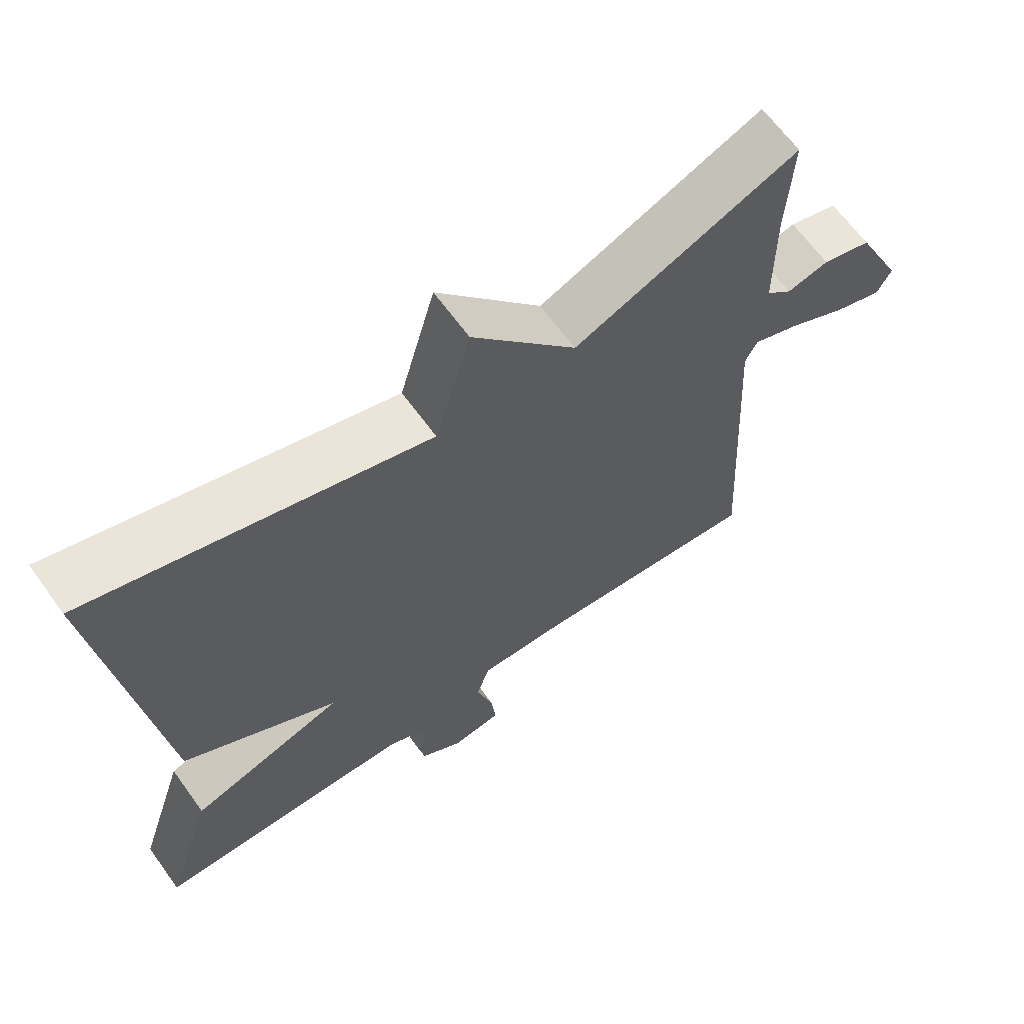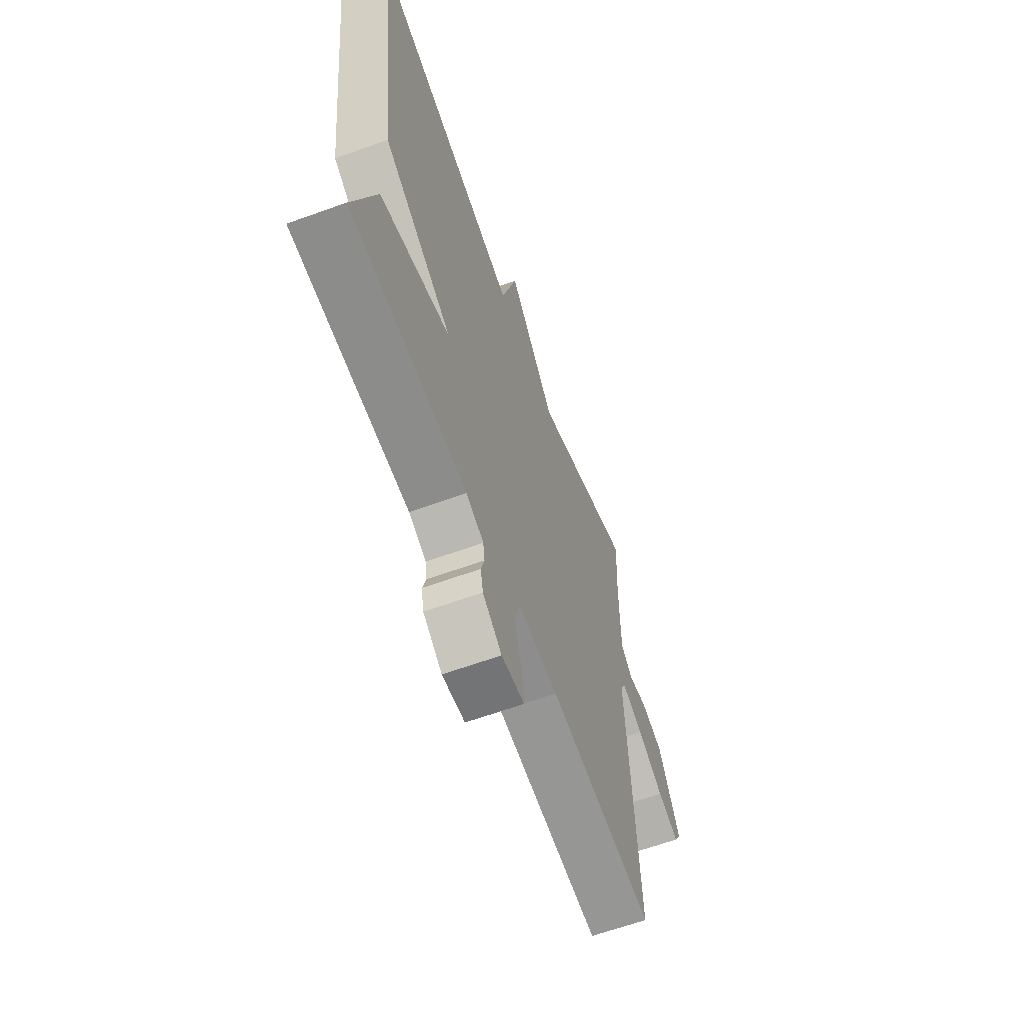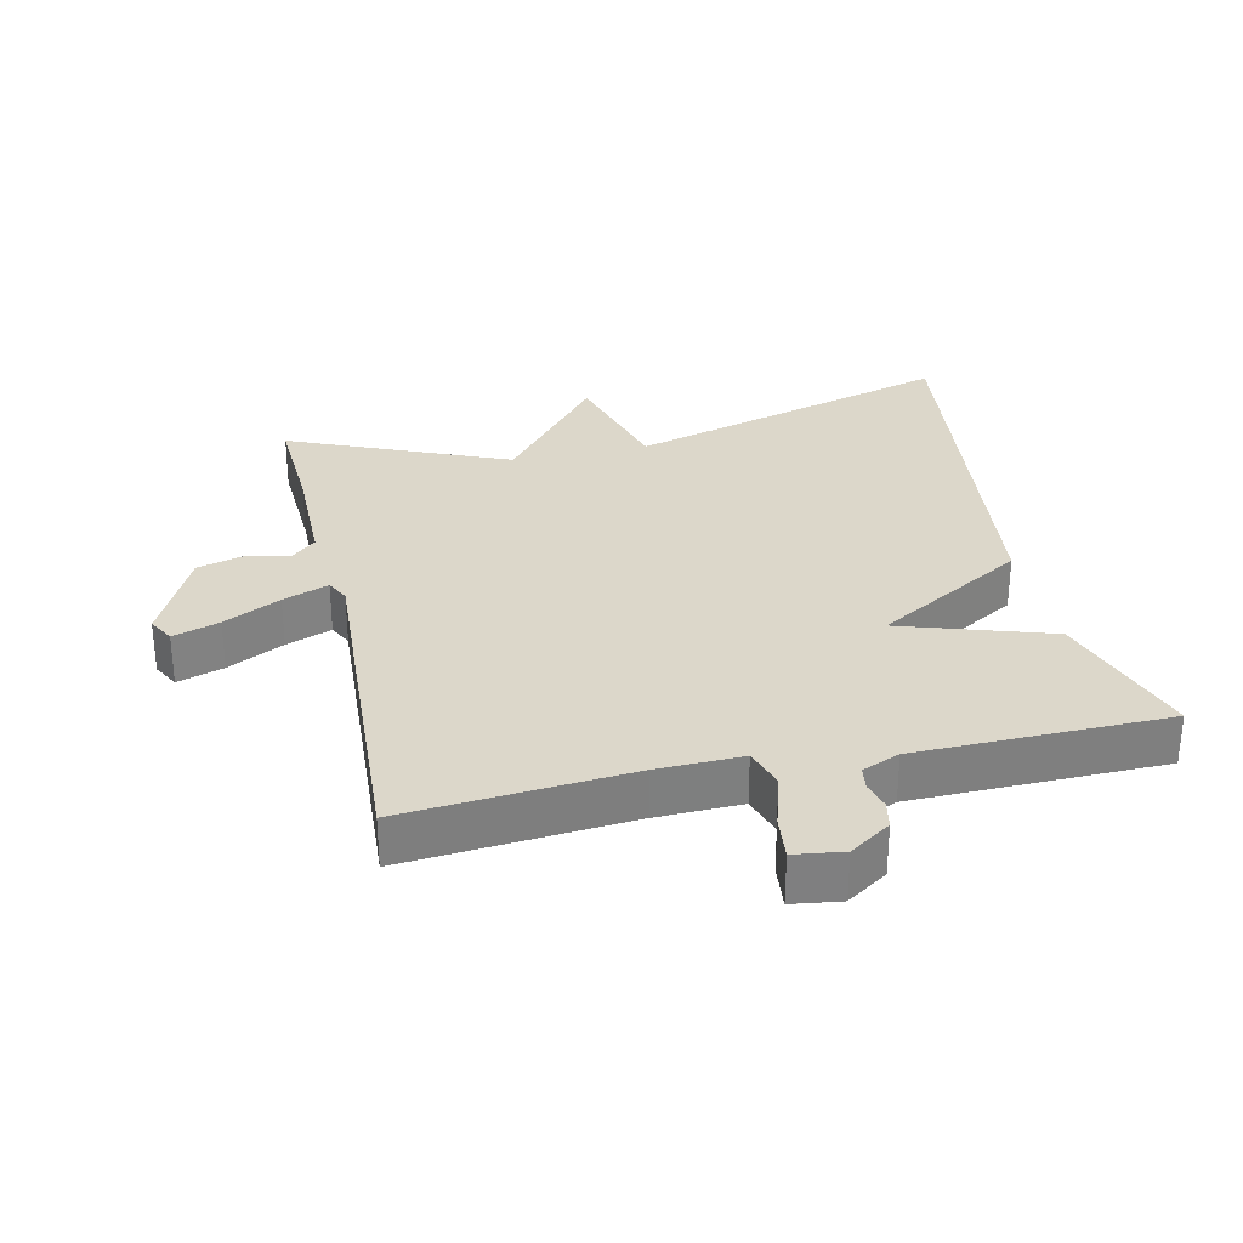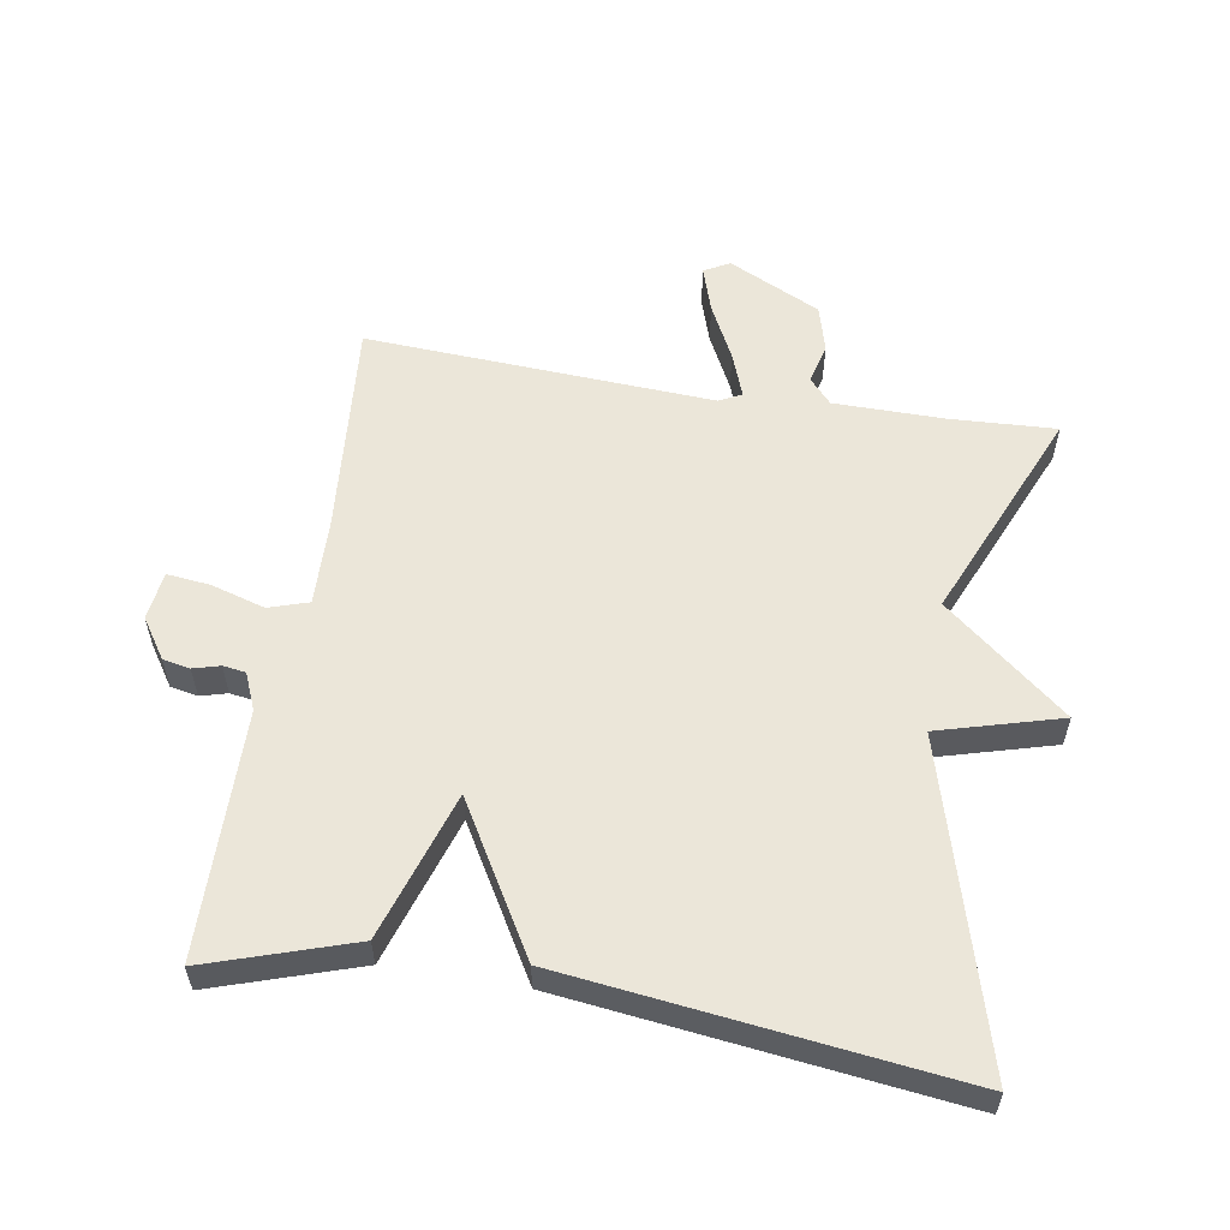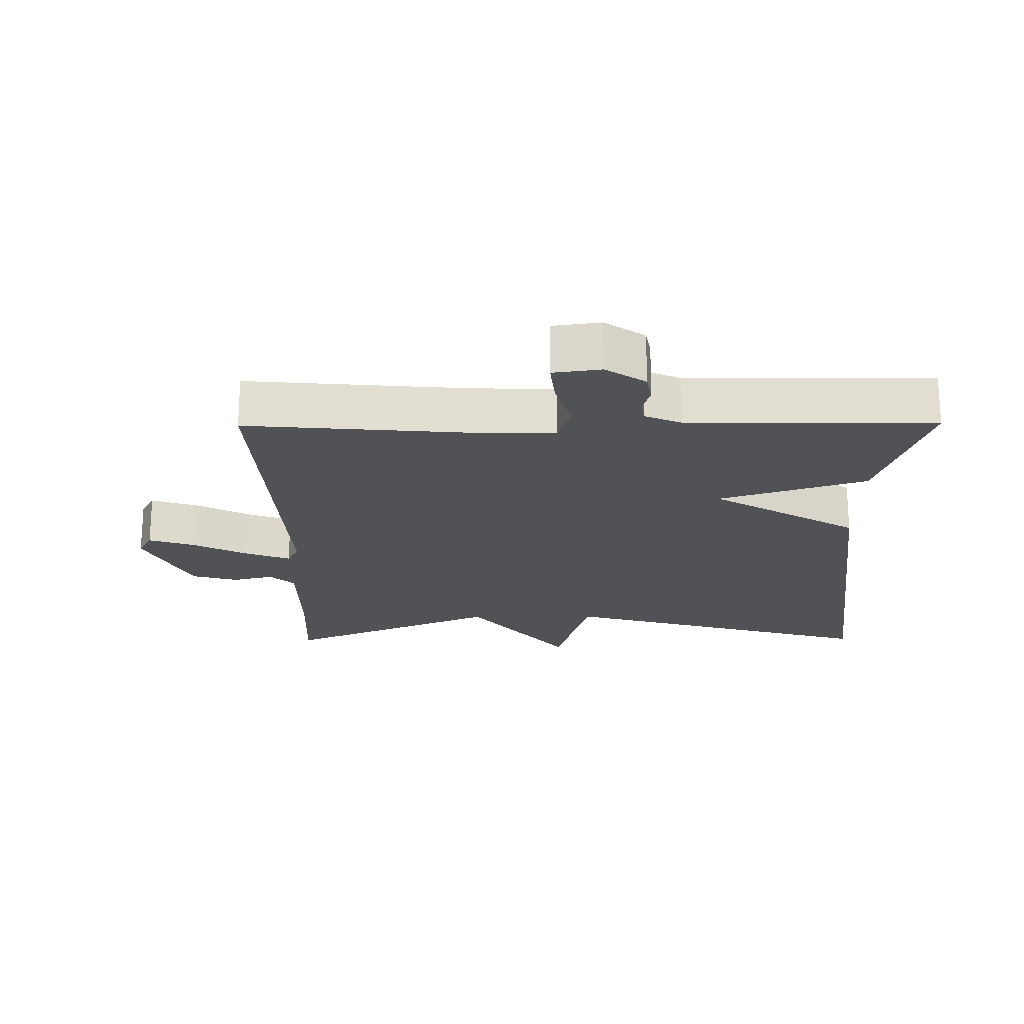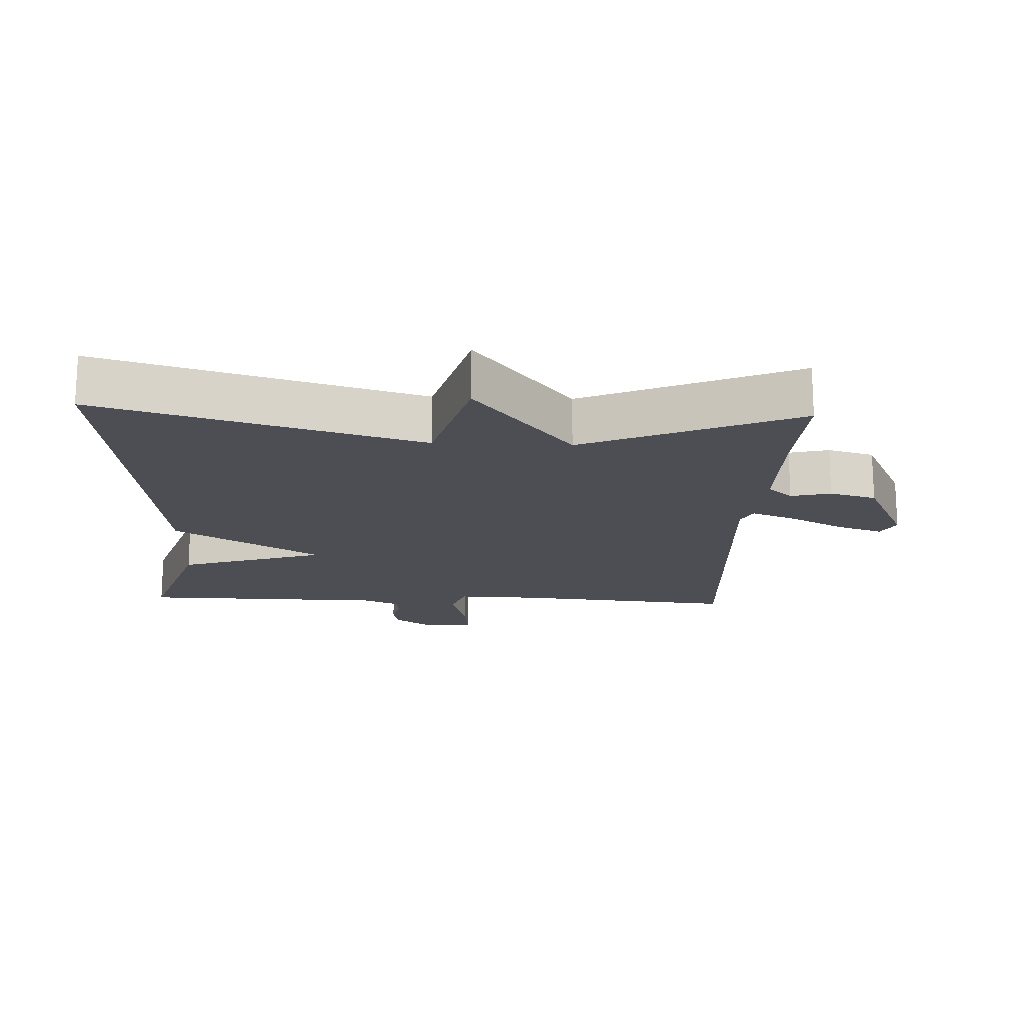
<metadata>
{"format":"obj","ext":"obj","renderer":"f3d","projection":"perspective","resolution":1024,"background":"white","views":[{"elev":64.8,"azim":-35.8,"up":"+Z"},{"elev":-63.4,"azim":-69.9,"up":"+Z"},{"elev":30.6,"azim":167.4,"up":"+Y"},{"elev":57.0,"azim":-80.6,"up":"+Y"},{"elev":-21.3,"azim":-179.5,"up":"+Y"},{"elev":-17.4,"azim":-2.6,"up":"+Y"}]}
</metadata>
<code>
v -0.5 0.07 0.5
v -0.02 0.07 0.364
v 0.031 0.07 0.546
v 0.18 0.07 0.364
v 0.5 0.07 0.5
v 0.492 0.07 0.342
v 0.493 0.07 0.177
v 0.53 0.07 0.144
v 0.59 0.07 0.159
v 0.66 0.07 0.14
v 0.727 0.07 0.002
v 0.706 0.07 -0.036
v 0.638 0.07 -0.014
v 0.555 0.07 0.028
v 0.488 0.07 0.053
v 0.471 0.07 0.019
v 0.5 0.07 -0.5
v 0.17 0.07 -0.472
v 0.045 0.07 -0.469
v 0.026 0.07 -0.528
v 0.05 0.07 -0.609
v 0.057 0.07 -0.673
v -0.015 0.07 -0.683
v -0.075 0.07 -0.643
v -0.083 0.07 -0.602
v -0.072 0.07 -0.562
v -0.077 0.07 -0.528
v -0.132 0.07 -0.505
v -0.5 0.07 -0.5
v -0.429 0.07 -0.283
v -0.209 0.07 -0.212
v -0.429 0.07 -0.083
v -0.5 0 0.5
v -0.02 0 0.364
v 0.031 0 0.546
v 0.18 0 0.364
v 0.5 0 0.5
v 0.492 0 0.342
v 0.493 0 0.177
v 0.53 0 0.144
v 0.59 0 0.159
v 0.66 0 0.14
v 0.727 0 0.002
v 0.706 0 -0.036
v 0.638 0 -0.014
v 0.555 0 0.028
v 0.488 0 0.053
v 0.471 0 0.019
v 0.5 0 -0.5
v 0.17 0 -0.472
v 0.045 0 -0.469
v 0.026 0 -0.528
v 0.05 0 -0.609
v 0.057 0 -0.673
v -0.015 0 -0.683
v -0.075 0 -0.643
v -0.083 0 -0.602
v -0.072 0 -0.562
v -0.077 0 -0.528
v -0.132 0 -0.505
v -0.5 0 -0.5
v -0.429 0 -0.283
v -0.209 0 -0.212
v -0.429 0 -0.083
f 31 32 1 2
f 28 29 30 31
f 27 28 31 2
f 2 3 4
f 27 2 4
f 26 27 4
f 24 25 26
f 23 24 26
f 22 23 26
f 21 22 26
f 20 21 26
f 19 20 26 4
f 4 5 6
f 19 4 6
f 18 19 6
f 16 17 18
f 18 6 7
f 16 18 7
f 15 16 7
f 14 15 7 8
f 12 13 14
f 11 12 14
f 10 11 14
f 9 10 14
f 8 9 14
f 34 33 64 63
f 63 62 61 60
f 34 63 60 59
f 36 35 34
f 36 34 59
f 36 59 58
f 58 57 56
f 58 56 55
f 58 55 54
f 58 54 53
f 58 53 52
f 36 58 52 51
f 38 37 36
f 38 36 51
f 38 51 50
f 50 49 48
f 39 38 50
f 39 50 48
f 39 48 47
f 40 39 47 46
f 46 45 44
f 46 44 43
f 46 43 42
f 46 42 41
f 46 41 40
f 1 33 34 2
f 2 34 35 3
f 3 35 36 4
f 4 36 37 5
f 5 37 38 6
f 6 38 39 7
f 7 39 40 8
f 8 40 41 9
f 9 41 42 10
f 10 42 43 11
f 11 43 44 12
f 12 44 45 13
f 13 45 46 14
f 14 46 47 15
f 15 47 48 16
f 16 48 49 17
f 17 49 50 18
f 18 50 51 19
f 19 51 52 20
f 20 52 53 21
f 21 53 54 22
f 22 54 55 23
f 23 55 56 24
f 24 56 57 25
f 25 57 58 26
f 26 58 59 27
f 27 59 60 28
f 28 60 61 29
f 29 61 62 30
f 30 62 63 31
f 31 63 64 32
f 32 64 33 1

</code>
